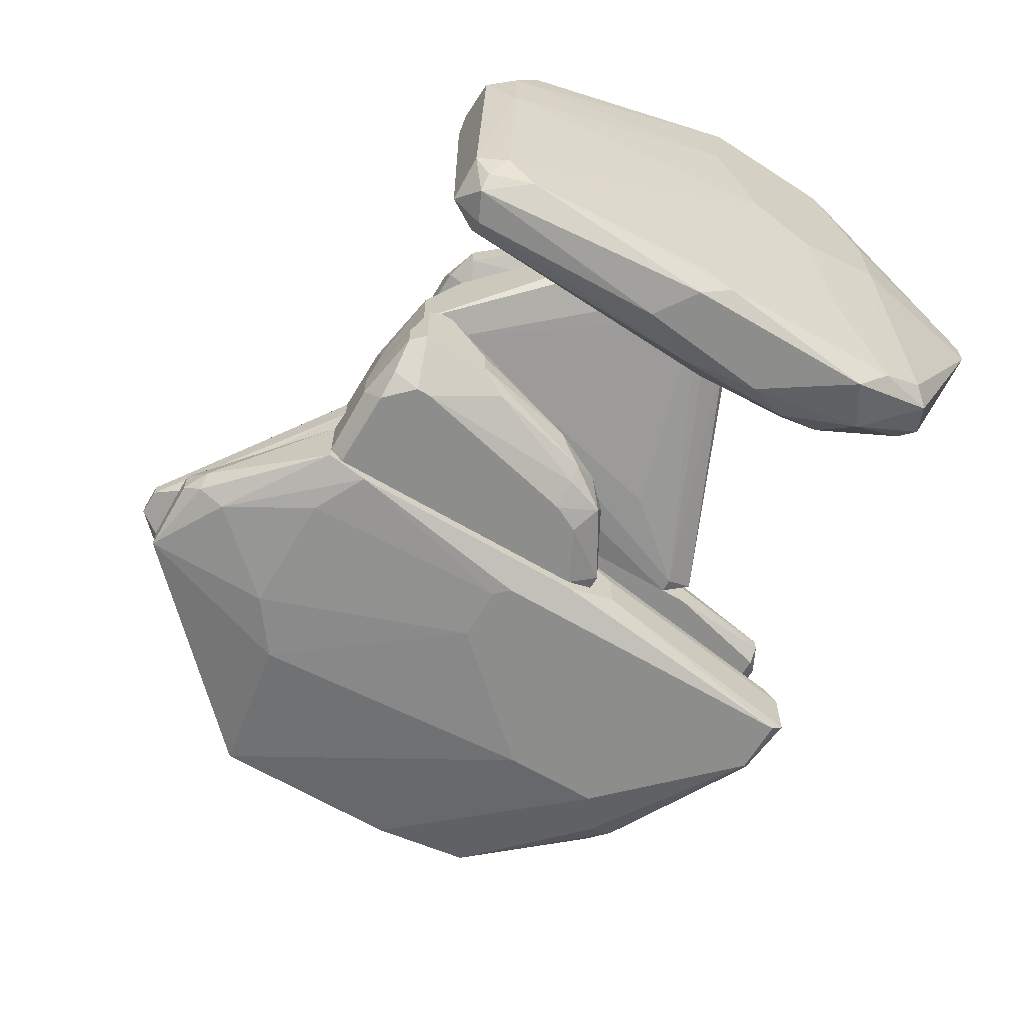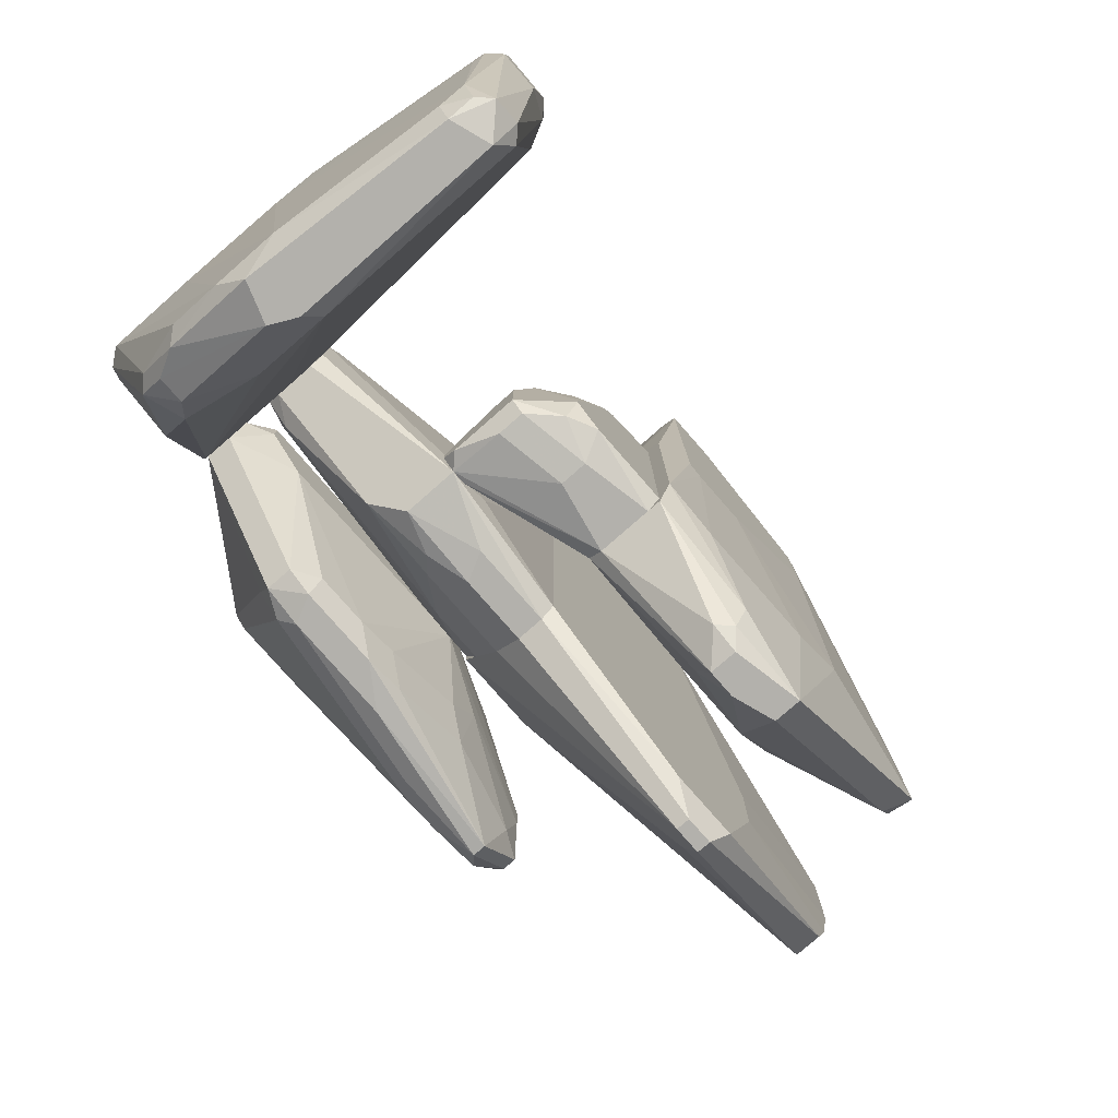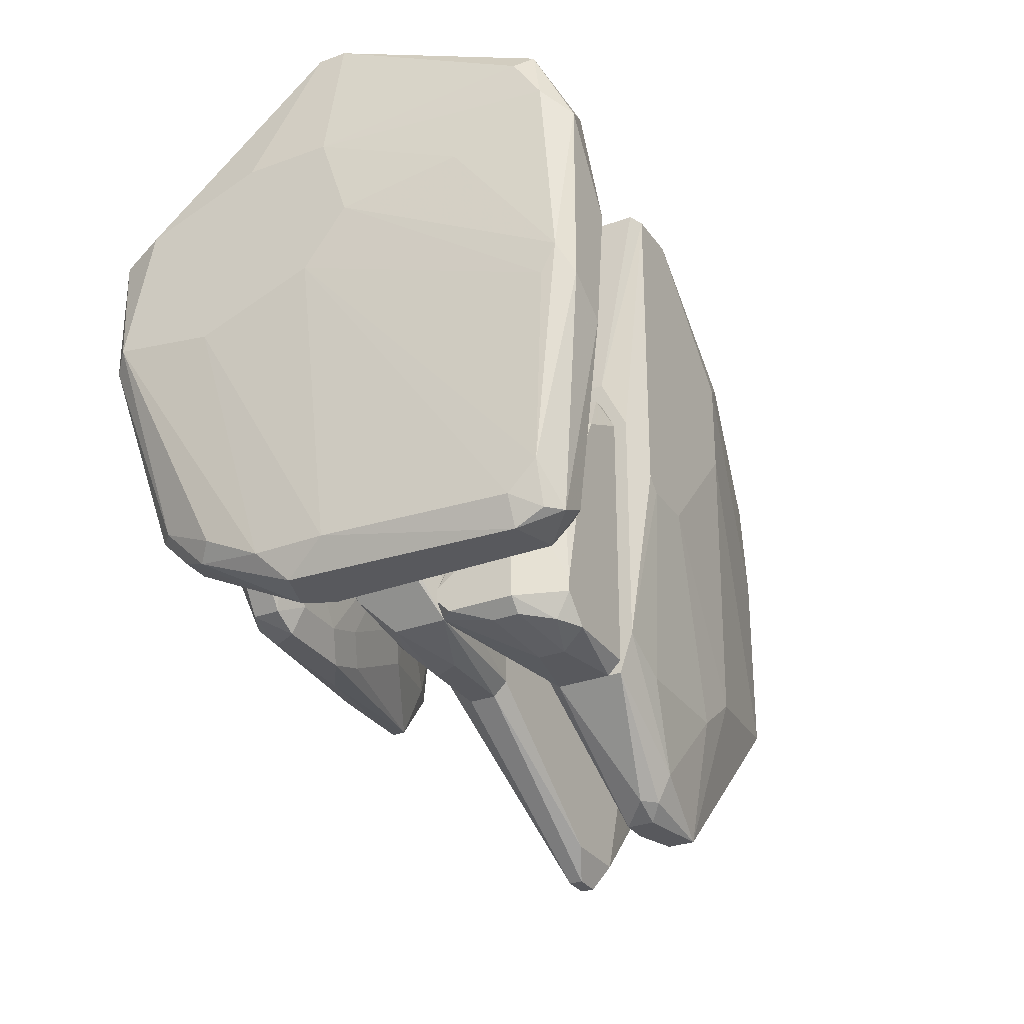
<metadata>
{"format":"obj","ext":"obj","renderer":"f3d","projection":"perspective","resolution":1024,"background":"white","views":[{"elev":-64.4,"azim":59.2,"up":"+Z"},{"elev":-79.0,"azim":131.2,"up":"+Y"},{"elev":-29.8,"azim":118.6,"up":"+Y"}]}
</metadata>
<code>
o convex_0
v 0.1724 0.09515 0.06262
v 0.1724 0.1201 0.1312
v 0.1703 0.1201 0.1312
v 0.1641 0.05979 0.1042
v 0.1579 0.118 0.06678
v 0.1558 0.1035 0.1312
v 0.1724 0.1471 0.09587
v 0.1599 0.06395 0.0647
v 0.1766 0.1014 0.1292
v 0.1724 0.06395 0.09587
v 0.1724 0.1263 0.06262
v 0.1683 0.07227 0.125
v 0.1766 0.1138 0.09173
v 0.1683 0.06188 0.0647
v 0.1683 0.145 0.09796
v 0.1641 0.1263 0.06053
v 0.1558 0.091 0.1125
v 0.1558 0.1097 0.1292
v 0.1599 0.06811 0.1104
v 0.1641 0.091 0.05845
v 0.1766 0.1201 0.125
v 0.1662 0.1367 0.06678
v 0.1724 0.06811 0.1146
v 0.1766 0.1263 0.09587
v 0.1579 0.1035 0.0647
v 0.162 0.07227 0.1229
v 0.1724 0.09723 0.1312
v 0.1703 0.09515 0.05845
v 0.1599 0.06188 0.09796
v 0.1703 0.1471 0.1
v 0.1703 0.06811 0.0647
v 0.162 0.1305 0.06886
v 0.1703 0.05979 0.1021
v 0.162 0.05979 0.06678
v 0.1558 0.09515 0.1292
v 0.1766 0.1055 0.09796
v 0.162 0.1097 0.05845
v 0.1703 0.1222 0.05845
v 0.1724 0.1326 0.06678
v 0.162 0.08475 0.1292
v 0.1662 0.06188 0.06262
v 0.1558 0.1076 0.1084
v 0.1724 0.1471 0.1
v 0.1558 0.091 0.1084
v 0.1683 0.05979 0.06886
v 0.1703 0.1347 0.0647
v 0.1724 0.09931 0.06053
v 0.1683 0.06811 0.1208
v 0.1766 0.09931 0.1146
v 0.1599 0.1222 0.06262
v 0.1599 0.09931 0.06053
v 0.1745 0.118 0.1312
v 0.1724 0.06395 0.1063
v 0.1766 0.1263 0.1084
v 0.162 0.06395 0.06262
v 0.1703 0.06395 0.06886
v 0.1641 0.06811 0.1208
v 0.1703 0.07227 0.1229
v 0.1745 0.118 0.0751
v 0.1641 0.1347 0.06678
v 0.1599 0.1159 0.06053
v 0.1745 0.09931 0.1312
v 0.162 0.05979 0.1
v 0.1703 0.06603 0.1167
f 58 48 64
f 2 3 6
f 6 3 18
f 17 6 18
f 9 13 21
f 21 13 24
f 2 6 27
f 3 2 30
f 18 3 30
f 15 18 30
f 7 22 30
f 22 15 30
f 18 15 32
f 5 18 32
f 29 8 34
f 33 4 34
f 6 17 35
f 19 26 35
f 17 29 35
f 29 19 35
f 13 9 36
f 1 13 36
f 31 1 36
f 28 20 37
f 28 37 38
f 37 16 38
f 7 24 39
f 24 11 39
f 26 12 40
f 27 6 40
f 12 27 40
f 6 35 40
f 35 26 40
f 20 28 41
f 31 14 41
f 28 31 41
f 18 5 42
f 17 18 42
f 5 25 42
f 24 7 43
f 30 2 43
f 7 30 43
f 25 8 44
f 8 29 44
f 29 17 44
f 17 42 44
f 42 25 44
f 10 33 45
f 33 34 45
f 41 14 45
f 34 41 45
f 22 7 46
f 16 22 46
f 11 38 46
f 38 16 46
f 7 39 46
f 39 11 46
f 13 1 47
f 1 31 47
f 31 28 47
f 28 38 47
f 38 11 47
f 36 9 49
f 10 36 49
f 5 32 50
f 8 25 51
f 37 20 51
f 9 21 52
f 2 27 52
f 43 2 52
f 21 43 52
f 9 23 53
f 33 10 53
f 49 9 53
f 10 49 53
f 21 24 54
f 43 21 54
f 24 43 54
f 34 8 55
f 20 41 55
f 41 34 55
f 8 51 55
f 51 20 55
f 14 31 56
f 36 10 56
f 31 36 56
f 10 45 56
f 45 14 56
f 12 26 57
f 26 19 57
f 48 12 57
f 4 48 57
f 23 9 58
f 12 48 58
f 11 24 59
f 24 13 59
f 13 47 59
f 47 11 59
f 15 22 60
f 22 16 60
f 32 15 60
f 16 50 60
f 50 32 60
f 25 5 61
f 16 37 61
f 50 16 61
f 5 50 61
f 37 51 61
f 51 25 61
f 27 12 62
f 9 52 62
f 52 27 62
f 58 9 62
f 12 58 62
f 19 29 63
f 34 4 63
f 29 34 63
f 4 57 63
f 57 19 63
f 4 33 64
f 48 4 64
f 53 23 64
f 33 53 64
f 23 58 64
o convex_1
v 0.1121 0.118 0.08965
v 0.05388 0.07851 0.08341
v 0.07676 0.07435 0.07925
v 0.09962 0.1513 0.07717
v 0.07467 0.1367 0.09172
v 0.1121 0.06811 0.09381
v 0.1121 0.07227 0.07925
v 0.08092 0.06396 0.09381
v 0.08299 0.04939 0.08341
v 0.1059 0.1513 0.09172
v 0.05596 0.1222 0.08341
v 0.08299 0.1035 0.09589
v 0.05388 0.0806 0.08757
v 0.1079 0.1513 0.07717
v 0.08092 0.118 0.07717
v 0.09339 0.04939 0.08965
v 0.1038 0.1055 0.09589
v 0.09131 0.1513 0.08757
v 0.05596 0.1222 0.08757
v 0.1059 0.09931 0.07717
v 0.07052 0.1388 0.08341
v 0.09131 0.1409 0.09381
v 0.07259 0.118 0.09381
v 0.1121 0.1118 0.09381
v 0.1121 0.06604 0.08133
v 0.08299 0.04939 0.08757
v 0.07467 0.07227 0.09381
v 0.07467 0.1367 0.07925
v 0.09962 0.08475 0.09589
v 0.1079 0.1534 0.08757
v 0.1121 0.1097 0.07925
v 0.09546 0.05563 0.08133
v 0.08506 0.06811 0.07925
v 0.07467 0.1409 0.08965
v 0.08092 0.1326 0.07717
v 0.09755 0.05148 0.08549
v 0.05388 0.1076 0.08341
v 0.09755 0.1534 0.08133
v 0.09962 0.1513 0.09172
v 0.05596 0.07644 0.08757
v 0.05388 0.1076 0.08757
v 0.08714 0.1118 0.09589
v 0.09755 0.09931 0.07717
v 0.1121 0.06604 0.09172
v 0.09755 0.1409 0.09381
v 0.07467 0.1409 0.08133
v 0.08506 0.09308 0.09589
v 0.07884 0.1305 0.09381
v 0.1038 0.06811 0.07925
v 0.09339 0.06396 0.09381
v 0.1079 0.1534 0.07925
v 0.09962 0.1534 0.08965
v 0.1121 0.118 0.08341
v 0.07259 0.1055 0.09381
v 0.1079 0.1014 0.07717
v 0.09546 0.05148 0.08341
v 0.07052 0.1388 0.08757
v 0.1038 0.08684 0.09589
v 0.09131 0.1513 0.08341
v 0.1079 0.1513 0.08965
v 0.09339 0.05563 0.09172
v 0.08923 0.04939 0.08965
v 0.09339 0.04939 0.08549
v 0.09546 0.1118 0.09589
f 109 106 128
f 65 70 71
f 66 67 73
f 67 66 79
f 68 78 79
f 79 78 84
f 75 83 85
f 69 83 87
f 70 65 88
f 81 70 88
f 74 81 88
f 71 70 89
f 66 73 90
f 73 80 90
f 81 76 93
f 65 71 95
f 71 78 95
f 71 89 96
f 73 67 97
f 96 73 97
f 83 69 98
f 79 66 99
f 68 79 99
f 75 92 99
f 92 68 99
f 66 77 101
f 83 75 101
f 99 66 101
f 75 99 101
f 69 86 103
f 86 74 103
f 98 69 103
f 77 66 104
f 66 90 104
f 90 72 104
f 72 91 104
f 91 77 104
f 77 87 105
f 87 83 105
f 101 77 105
f 83 101 105
f 76 81 106
f 87 76 106
f 67 79 107
f 79 84 107
f 97 67 107
f 84 97 107
f 70 80 108
f 89 70 108
f 80 100 108
f 100 89 108
f 81 74 109
f 74 86 109
f 86 106 109
f 75 85 110
f 92 75 110
f 68 92 110
f 102 68 110
f 91 72 111
f 76 91 111
f 72 93 111
f 93 76 111
f 86 69 112
f 69 87 112
f 106 86 112
f 87 106 112
f 84 71 113
f 71 96 113
f 97 84 113
f 96 97 113
f 70 93 114
f 93 72 114
f 78 68 115
f 94 65 115
f 68 102 115
f 102 94 115
f 74 94 116
f 82 98 116
f 102 82 116
f 94 102 116
f 103 74 116
f 98 103 116
f 65 95 117
f 95 78 117
f 78 115 117
f 115 65 117
f 76 87 118
f 87 77 118
f 91 76 118
f 77 91 118
f 78 71 119
f 71 84 119
f 84 78 119
f 73 96 120
f 96 89 120
f 89 100 120
f 82 85 121
f 85 83 121
f 98 82 121
f 83 98 121
f 70 81 122
f 93 70 122
f 81 93 122
f 85 82 123
f 82 102 123
f 110 85 123
f 102 110 123
f 88 65 124
f 74 88 124
f 65 94 124
f 94 74 124
f 80 70 125
f 70 114 125
f 114 72 125
f 72 90 126
f 90 80 126
f 80 125 126
f 125 72 126
f 80 73 127
f 100 80 127
f 73 120 127
f 120 100 127
f 106 81 128
f 81 109 128
o convex_2
v 0.1329 0.08475 0.08549
v 0.1121 0.06603 0.08341
v 0.1121 0.06603 0.09173
v 0.1121 0.1139 0.08341
v 0.135 0.07227 0.1
v 0.1121 0.1097 0.0938
v 0.1267 0.1055 0.08965
v 0.1287 0.07227 0.08133
v 0.1204 0.1055 0.08133
v 0.1329 0.06811 0.08757
v 0.1121 0.06811 0.08133
v 0.1121 0.06811 0.0938
v 0.1308 0.07019 0.1
v 0.1246 0.1076 0.08341
v 0.135 0.08059 0.08757
v 0.1225 0.1076 0.09173
v 0.1308 0.09722 0.08965
v 0.1121 0.1097 0.08133
v 0.135 0.07435 0.1
v 0.1142 0.1139 0.08965
v 0.1246 0.06811 0.08133
v 0.1225 0.06603 0.08965
v 0.135 0.07019 0.08757
v 0.1142 0.1097 0.0938
v 0.1287 0.1014 0.08549
v 0.135 0.07019 0.09796
v 0.1225 0.06603 0.08549
v 0.1267 0.1014 0.08341
v 0.1225 0.1097 0.08965
v 0.1142 0.1139 0.08341
v 0.1267 0.1035 0.09173
v 0.1308 0.07435 0.1
v 0.135 0.08059 0.09173
v 0.1225 0.1014 0.08133
v 0.1287 0.06811 0.08341
v 0.1329 0.06811 0.09173
v 0.1287 0.07435 0.08133
v 0.1329 0.07019 0.1
f 164 154 166
f 130 131 132
f 132 131 134
f 130 132 139
f 137 136 139
f 134 131 140
f 134 140 141
f 140 131 141
f 139 132 146
f 137 139 146
f 141 133 147
f 133 143 147
f 132 134 148
f 130 139 149
f 139 136 149
f 131 130 150
f 143 133 151
f 136 143 151
f 134 147 152
f 147 144 152
f 148 134 152
f 144 148 152
f 142 135 153
f 143 129 153
f 135 145 153
f 145 143 153
f 151 133 154
f 138 151 154
f 130 149 155
f 150 130 155
f 138 150 155
f 153 129 156
f 142 153 156
f 135 142 157
f 148 144 157
f 148 157 158
f 142 137 158
f 146 132 158
f 137 146 158
f 132 148 158
f 157 142 158
f 145 135 159
f 144 147 159
f 147 145 159
f 135 157 159
f 157 144 159
f 134 141 160
f 147 134 160
f 141 147 160
f 143 145 161
f 147 143 161
f 145 147 161
f 136 137 162
f 137 142 162
f 142 156 162
f 149 136 163
f 151 138 163
f 136 151 163
f 155 149 163
f 138 155 163
f 150 138 164
f 138 154 164
f 129 143 165
f 143 136 165
f 156 129 165
f 136 162 165
f 162 156 165
f 133 141 166
f 141 131 166
f 131 150 166
f 154 133 166
f 150 164 166
o convex_3
v 0.1142 0.07643 0.1271
v 0.1246 0.1201 0.1333
v 0.1287 0.118 0.1354
v 0.08507 0.09722 0.1396
v 0.1329 0.1014 0.1437
v 0.1516 0.1076 0.1208
v 0.1121 0.1055 0.1208
v 0.1329 0.07643 0.1333
v 0.08923 0.07643 0.1354
v 0.08299 0.1055 0.1333
v 0.1558 0.1097 0.1292
v 0.1121 0.118 0.125
v 0.09339 0.1097 0.1396
v 0.1329 0.07435 0.1271
v 0.1558 0.09722 0.1292
v 0.08716 0.08475 0.1312
v 0.1329 0.1097 0.1437
v 0.1454 0.118 0.125
v 0.1454 0.09722 0.1208
v 0.08923 0.0993 0.1416
v 0.1017 0.07851 0.1375
v 0.1121 0.0993 0.1208
v 0.1121 0.1201 0.1333
v 0.1433 0.118 0.1312
v 0.1558 0.09722 0.125
v 0.1246 0.07851 0.125
v 0.1204 0.1097 0.1437
v 0.08299 0.08475 0.1354
v 0.08716 0.1097 0.1375
v 0.1412 0.1159 0.1229
v 0.08507 0.09307 0.1312
v 0.1017 0.08267 0.1271
v 0.1371 0.07643 0.1312
v 0.135 0.1035 0.1437
v 0.08923 0.07643 0.1333
v 0.08716 0.08059 0.1375
v 0.1142 0.1201 0.1271
v 0.08923 0.1055 0.1416
v 0.09756 0.1097 0.1271
v 0.1225 0.1014 0.1437
v 0.08716 0.1097 0.1333
v 0.08299 0.1055 0.1375
v 0.1308 0.07435 0.1312
v 0.1558 0.1097 0.125
v 0.1204 0.07435 0.1271
v 0.1371 0.07643 0.1271
v 0.08299 0.08475 0.1333
v 0.1371 0.08059 0.1333
v 0.1329 0.07851 0.125
v 0.1558 0.1035 0.1229
v 0.1142 0.07435 0.1312
v 0.08299 0.08891 0.1375
v 0.1059 0.08683 0.125
v 0.08507 0.09722 0.1312
v 0.09548 0.07851 0.1375
v 0.135 0.1076 0.1437
v 0.1225 0.1201 0.1271
v 0.1017 0.09307 0.125
v 0.1017 0.1159 0.1312
v 0.1454 0.118 0.1292
v 0.1516 0.1035 0.1208
v 0.1038 0.07643 0.1354
v 0.1184 0.08059 0.125
v 0.1017 0.1139 0.1271
f 207 225 230
f 173 172 185
f 174 171 187
f 173 185 188
f 169 168 189
f 168 169 190
f 169 183 190
f 183 177 190
f 177 181 191
f 188 185 192
f 183 169 193
f 171 183 193
f 169 189 193
f 189 179 193
f 179 189 195
f 172 173 196
f 173 178 196
f 184 172 196
f 178 184 196
f 173 188 197
f 191 181 199
f 181 177 200
f 183 171 200
f 175 194 201
f 198 167 201
f 182 198 201
f 194 175 202
f 184 178 203
f 189 168 203
f 170 186 204
f 186 193 204
f 193 179 204
f 179 195 204
f 187 171 206
f 171 193 206
f 193 186 206
f 176 195 207
f 176 194 208
f 195 176 208
f 170 204 208
f 204 195 208
f 199 174 209
f 180 199 209
f 172 184 210
f 184 177 210
f 177 191 210
f 192 180 211
f 201 167 211
f 180 209 211
f 185 191 212
f 199 180 212
f 191 199 212
f 194 176 213
f 176 197 213
f 197 182 213
f 201 194 213
f 182 201 213
f 171 174 214
f 174 199 214
f 199 181 214
f 200 171 214
f 181 200 214
f 180 192 215
f 192 185 215
f 212 180 215
f 185 212 215
f 172 210 216
f 210 191 216
f 175 201 217
f 209 175 217
f 201 211 217
f 211 209 217
f 186 170 218
f 202 186 218
f 194 202 218
f 170 208 218
f 208 194 218
f 167 198 219
f 173 197 220
f 197 176 220
f 205 173 220
f 176 205 220
f 175 187 221
f 186 202 221
f 202 175 221
f 187 206 221
f 206 186 221
f 177 183 222
f 200 177 222
f 183 200 222
f 168 184 223
f 203 168 223
f 184 203 223
f 182 197 224
f 197 188 224
f 198 182 224
f 188 219 224
f 219 198 224
f 195 189 225
f 189 203 225
f 207 195 225
f 184 168 226
f 177 184 226
f 168 190 226
f 190 177 226
f 185 172 227
f 191 185 227
f 172 216 227
f 216 191 227
f 174 187 228
f 187 175 228
f 209 174 228
f 175 209 228
f 188 192 229
f 211 167 229
f 192 211 229
f 219 188 229
f 167 219 229
f 178 173 230
f 203 178 230
f 173 205 230
f 205 176 230
f 176 207 230
f 225 203 230
o convex_4
v 0.11 0.1222 0.1146
v 0.04348 0.09308 0.1063
v 0.06844 0.07228 0.1021
v 0.1059 0.1513 0.1021
v 0.11 0.06812 0.1084
v 0.09754 0.08475 0.1188
v 0.05388 0.1201 0.1104
v 0.07675 0.04731 0.1063
v 0.11 0.07019 0.1021
v 0.04764 0.07644 0.1104
v 0.0913 0.1534 0.1063
v 0.09754 0.1097 0.1188
v 0.07882 0.1347 0.1021
v 0.11 0.08475 0.1188
v 0.07468 0.05147 0.1021
v 0.04348 0.1076 0.1104
v 0.04348 0.1076 0.1063
v 0.11 0.1347 0.1021
v 0.1079 0.1513 0.1063
v 0.11 0.1118 0.1188
v 0.04764 0.07644 0.1063
v 0.09339 0.09308 0.1188
v 0.0809 0.04731 0.1063
v 0.0913 0.1534 0.1042
v 0.08506 0.05147 0.1021
v 0.04348 0.09308 0.1104
v 0.11 0.07228 0.1125
v 0.07675 0.05355 0.1084
v 0.0518 0.118 0.1063
v 0.06844 0.08475 0.1021
v 0.09339 0.1055 0.1188
v 0.1038 0.1534 0.1063
v 0.09546 0.1513 0.1021
v 0.11 0.06812 0.1042
v 0.07675 0.04731 0.1042
v 0.11 0.1367 0.1063
v 0.1038 0.1118 0.1188
v 0.04556 0.08267 0.1104
v 0.0809 0.04731 0.1042
v 0.04556 0.08267 0.1063
v 0.1079 0.1513 0.1042
v 0.0726 0.1347 0.1042
v 0.1038 0.1534 0.1042
f 262 271 273
f 233 234 239
f 231 235 239
f 241 237 242
f 234 233 243
f 235 231 244
f 242 236 244
f 233 239 245
f 233 232 247
f 232 246 247
f 239 234 248
f 231 239 248
f 244 231 250
f 242 244 250
f 231 249 250
f 238 240 251
f 240 236 252
f 236 242 252
f 237 241 254
f 245 239 255
f 246 232 256
f 252 246 256
f 235 244 257
f 253 235 257
f 244 253 257
f 236 240 258
f 240 238 258
f 244 236 258
f 253 244 258
f 238 253 258
f 246 237 259
f 243 247 259
f 247 246 259
f 237 254 259
f 243 233 260
f 233 247 260
f 247 243 260
f 242 237 261
f 237 246 261
f 252 242 261
f 246 252 261
f 241 250 262
f 250 249 262
f 254 241 262
f 234 243 263
f 254 234 263
f 243 254 263
f 239 235 264
f 235 253 264
f 255 239 264
f 238 251 265
f 251 245 265
f 253 238 265
f 245 255 265
f 231 248 266
f 249 231 266
f 241 242 267
f 250 241 267
f 242 250 267
f 251 240 268
f 240 252 268
f 256 232 268
f 252 256 268
f 264 253 269
f 255 264 269
f 253 265 269
f 265 255 269
f 232 233 270
f 233 245 270
f 245 251 270
f 268 232 270
f 251 268 270
f 248 234 271
f 262 249 271
f 266 248 271
f 249 266 271
f 254 243 272
f 243 259 272
f 259 254 272
f 234 254 273
f 254 262 273
f 271 234 273
o convex_5
v 0.1163 0.1055 0.1208
v 0.11 0.06811 0.1042
v 0.11 0.06811 0.1084
v 0.1558 0.09307 0.1084
v 0.11 0.1305 0.1021
v 0.1516 0.1035 0.1188
v 0.1329 0.07019 0.1
v 0.1371 0.07435 0.1125
v 0.1537 0.1097 0.1063
v 0.11 0.1326 0.1084
v 0.11 0.08683 0.1188
v 0.1537 0.1159 0.1146
v 0.1558 0.09515 0.1167
v 0.11 0.118 0.1167
v 0.1558 0.1159 0.1104
v 0.11 0.07019 0.1021
v 0.1121 0.1347 0.1042
v 0.1225 0.118 0.1021
v 0.1225 0.118 0.1167
v 0.1183 0.08059 0.1167
v 0.1558 0.09515 0.1063
v 0.1329 0.07643 0.1
v 0.1267 0.07435 0.1
v 0.1516 0.09099 0.1167
v 0.1183 0.09931 0.1208
v 0.1204 0.06811 0.1084
v 0.11 0.07227 0.1125
v 0.1183 0.1263 0.1125
v 0.1121 0.1055 0.1208
v 0.1537 0.1159 0.1084
v 0.1121 0.1305 0.1021
v 0.1121 0.1347 0.1063
v 0.1516 0.1118 0.1167
v 0.1329 0.07019 0.1084
v 0.1558 0.1055 0.1167
v 0.1558 0.09307 0.1146
v 0.1246 0.07227 0.1125
v 0.1558 0.1055 0.1063
v 0.1516 0.1014 0.1188
v 0.1225 0.06811 0.1042
v 0.1558 0.1159 0.1125
v 0.1121 0.08683 0.1188
v 0.11 0.1118 0.1188
v 0.1246 0.1222 0.1146
v 0.1121 0.09931 0.1208
v 0.1495 0.1139 0.1063
v 0.11 0.08059 0.1167
v 0.1267 0.07019 0.1104
f 310 299 321
f 275 276 278
f 278 276 283
f 283 276 284
f 283 284 287
f 286 277 288
f 275 278 289
f 280 275 289
f 278 283 290
f 277 280 294
f 288 277 294
f 291 282 295
f 294 280 295
f 289 278 296
f 280 289 296
f 278 295 296
f 295 280 296
f 293 281 297
f 279 274 298
f 276 275 299
f 284 276 300
f 276 299 300
f 283 287 301
f 298 274 302
f 290 288 303
f 290 303 304
f 278 290 304
f 282 291 304
f 295 278 304
f 291 295 304
f 290 283 305
f 288 290 305
f 283 301 305
f 301 285 305
f 274 279 306
f 292 274 306
f 285 292 306
f 280 277 307
f 279 286 308
f 286 288 308
f 306 279 308
f 285 306 308
f 277 286 309
f 297 281 309
f 286 297 309
f 307 277 309
f 281 307 309
f 281 293 310
f 293 300 310
f 300 299 310
f 288 294 311
f 295 282 311
f 294 295 311
f 282 303 311
f 303 288 311
f 286 279 312
f 297 286 312
f 279 298 312
f 298 297 312
f 275 280 313
f 299 275 313
f 280 307 313
f 307 299 313
f 305 285 314
f 288 305 314
f 285 308 314
f 308 288 314
f 284 293 315
f 293 297 315
f 298 284 315
f 297 298 315
f 287 284 316
f 274 292 316
f 292 287 316
f 302 274 316
f 284 302 316
f 292 285 317
f 287 292 317
f 285 301 317
f 301 287 317
f 284 298 318
f 302 284 318
f 298 302 318
f 303 282 319
f 304 303 319
f 282 304 319
f 293 284 320
f 284 300 320
f 300 293 320
f 307 281 321
f 299 307 321
f 281 310 321

</code>
